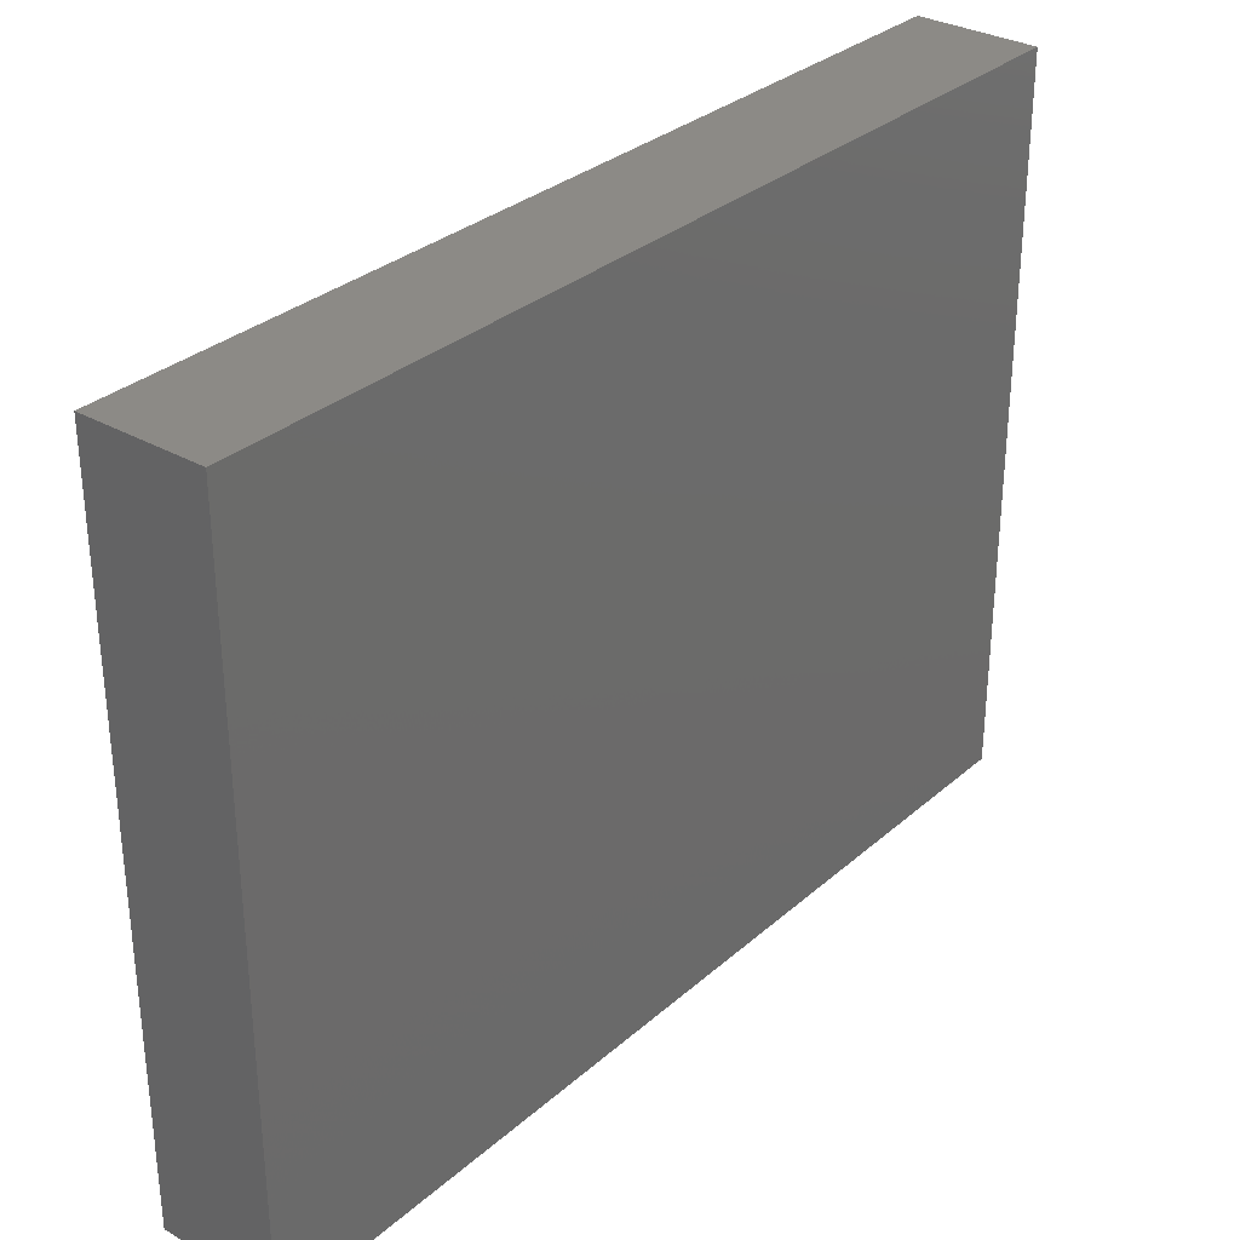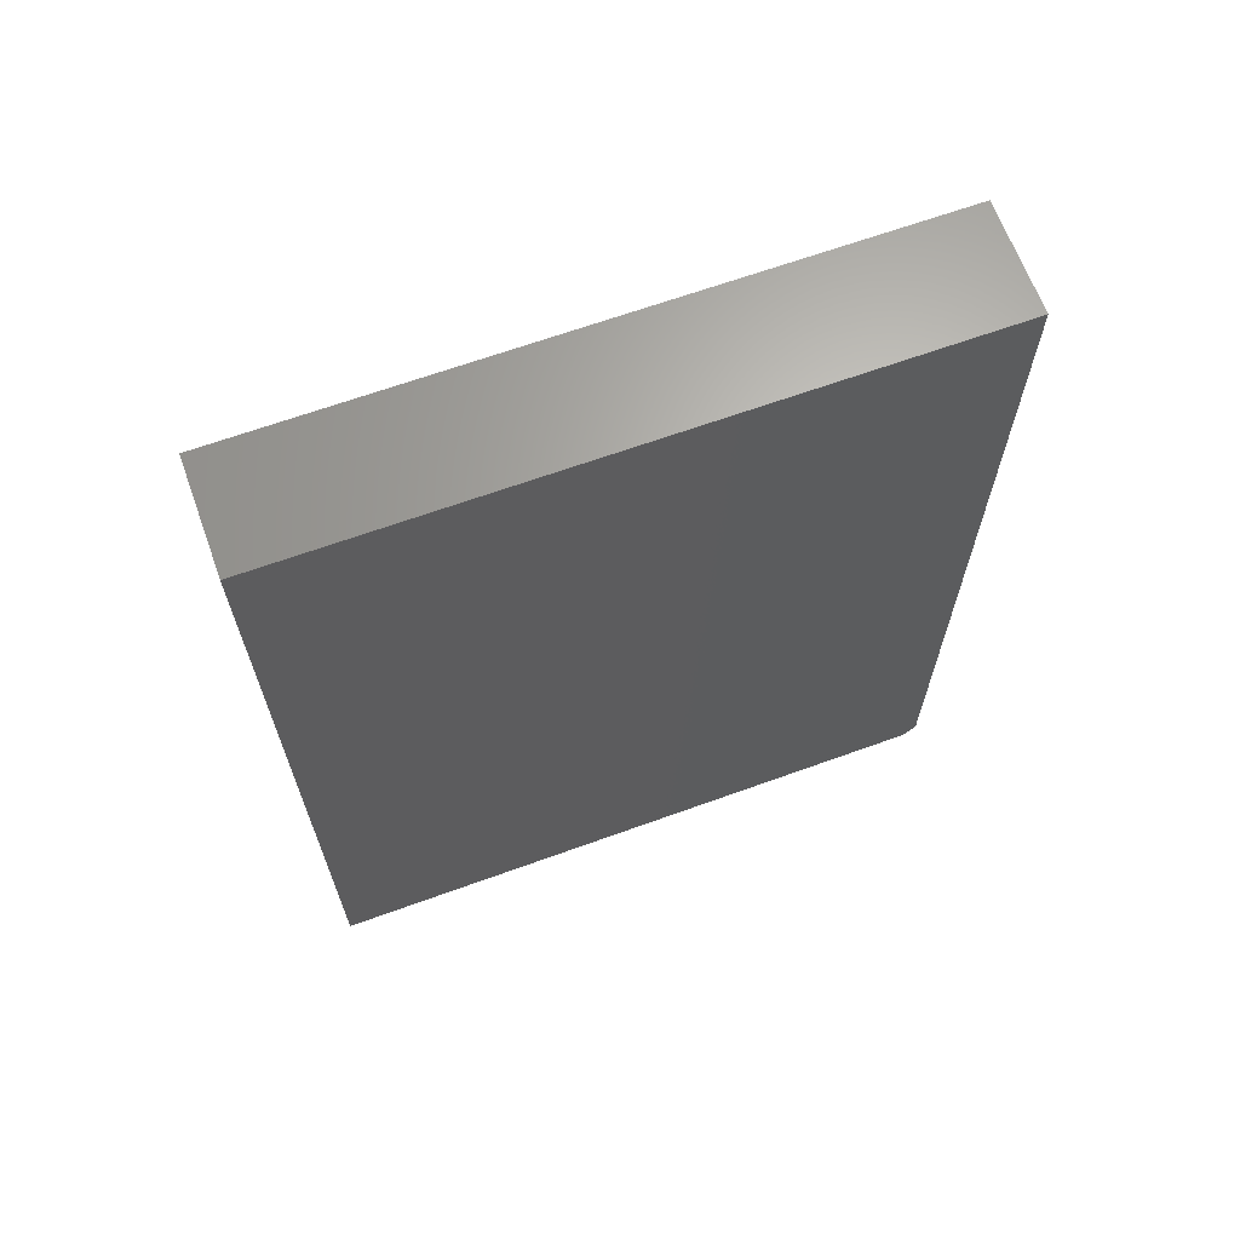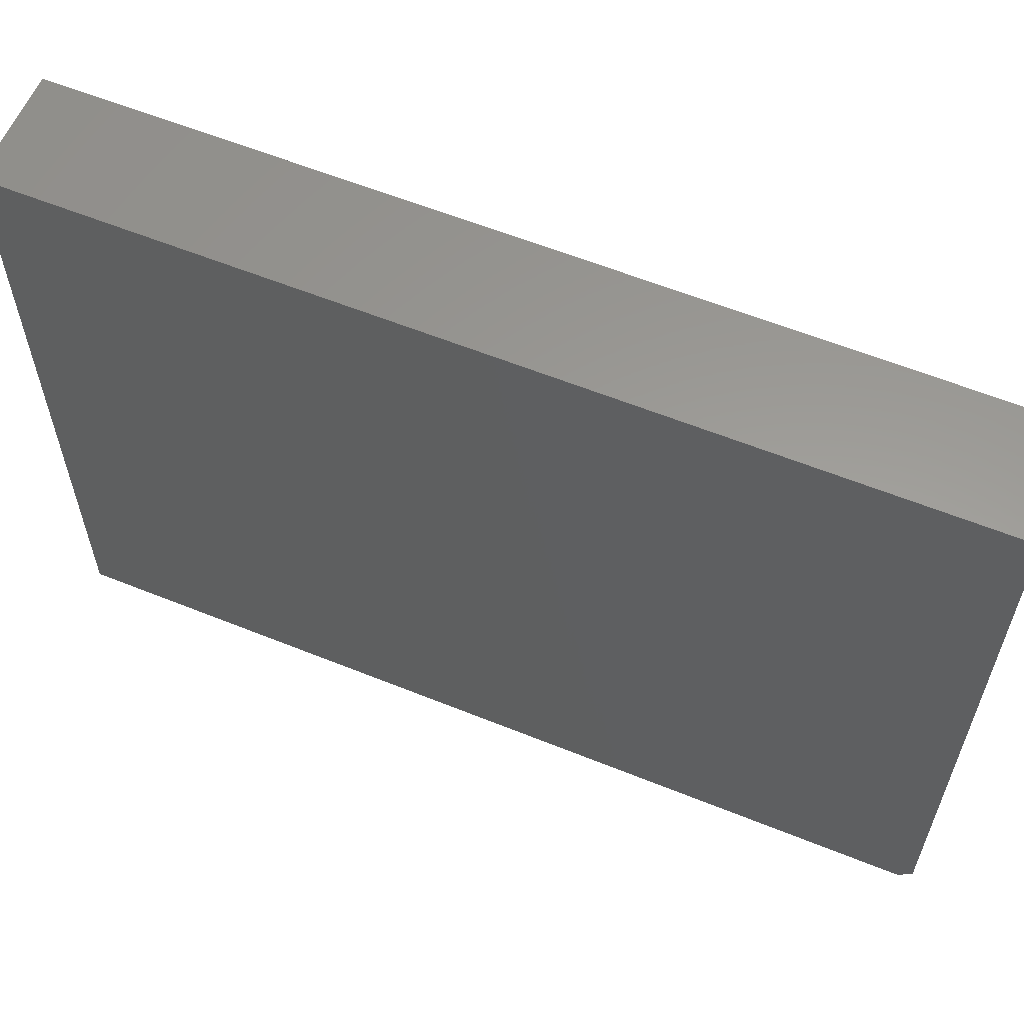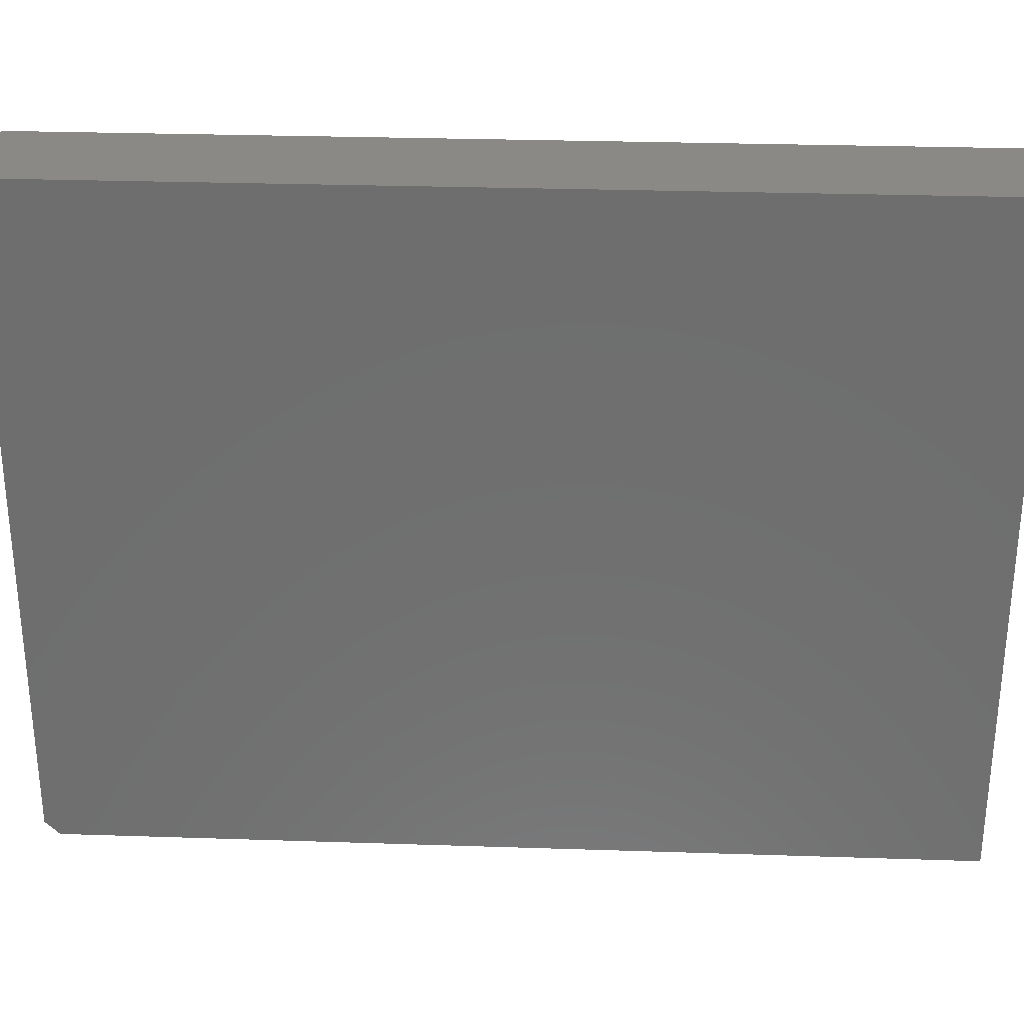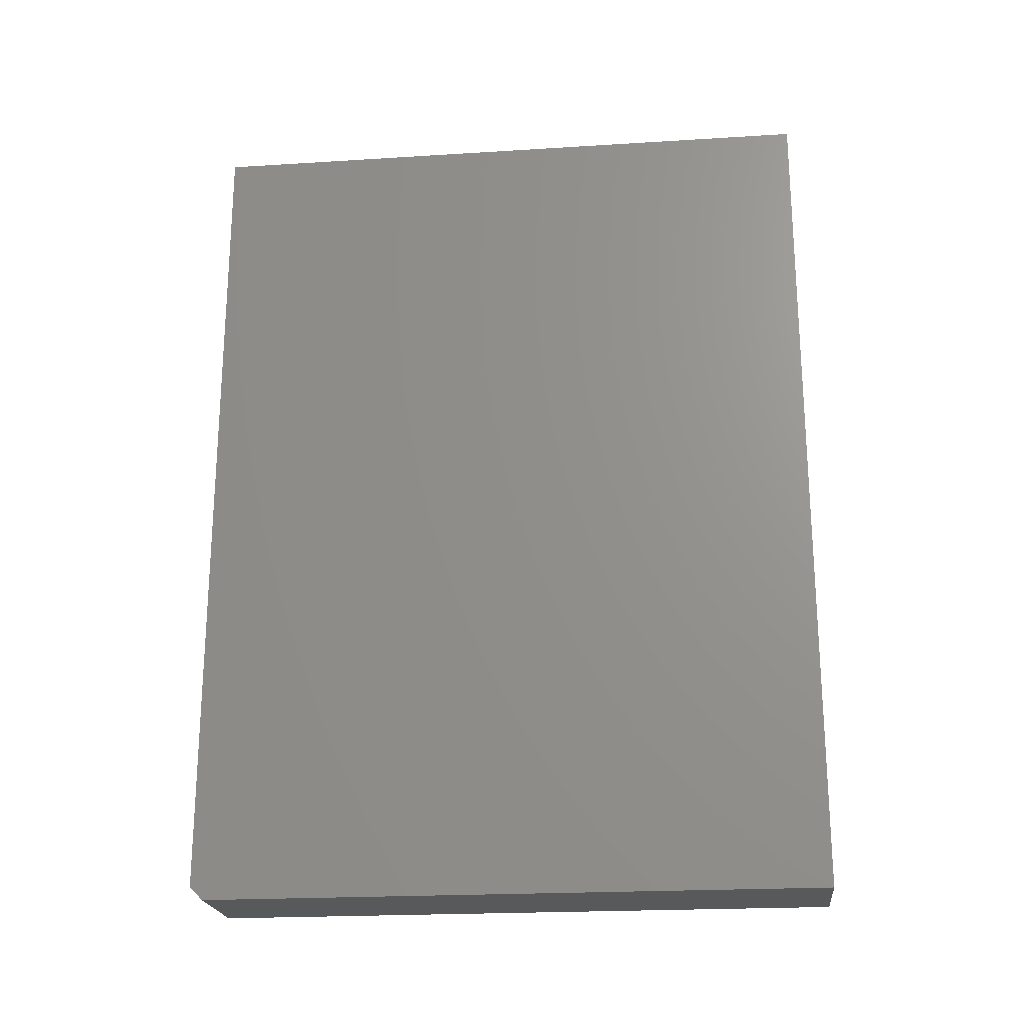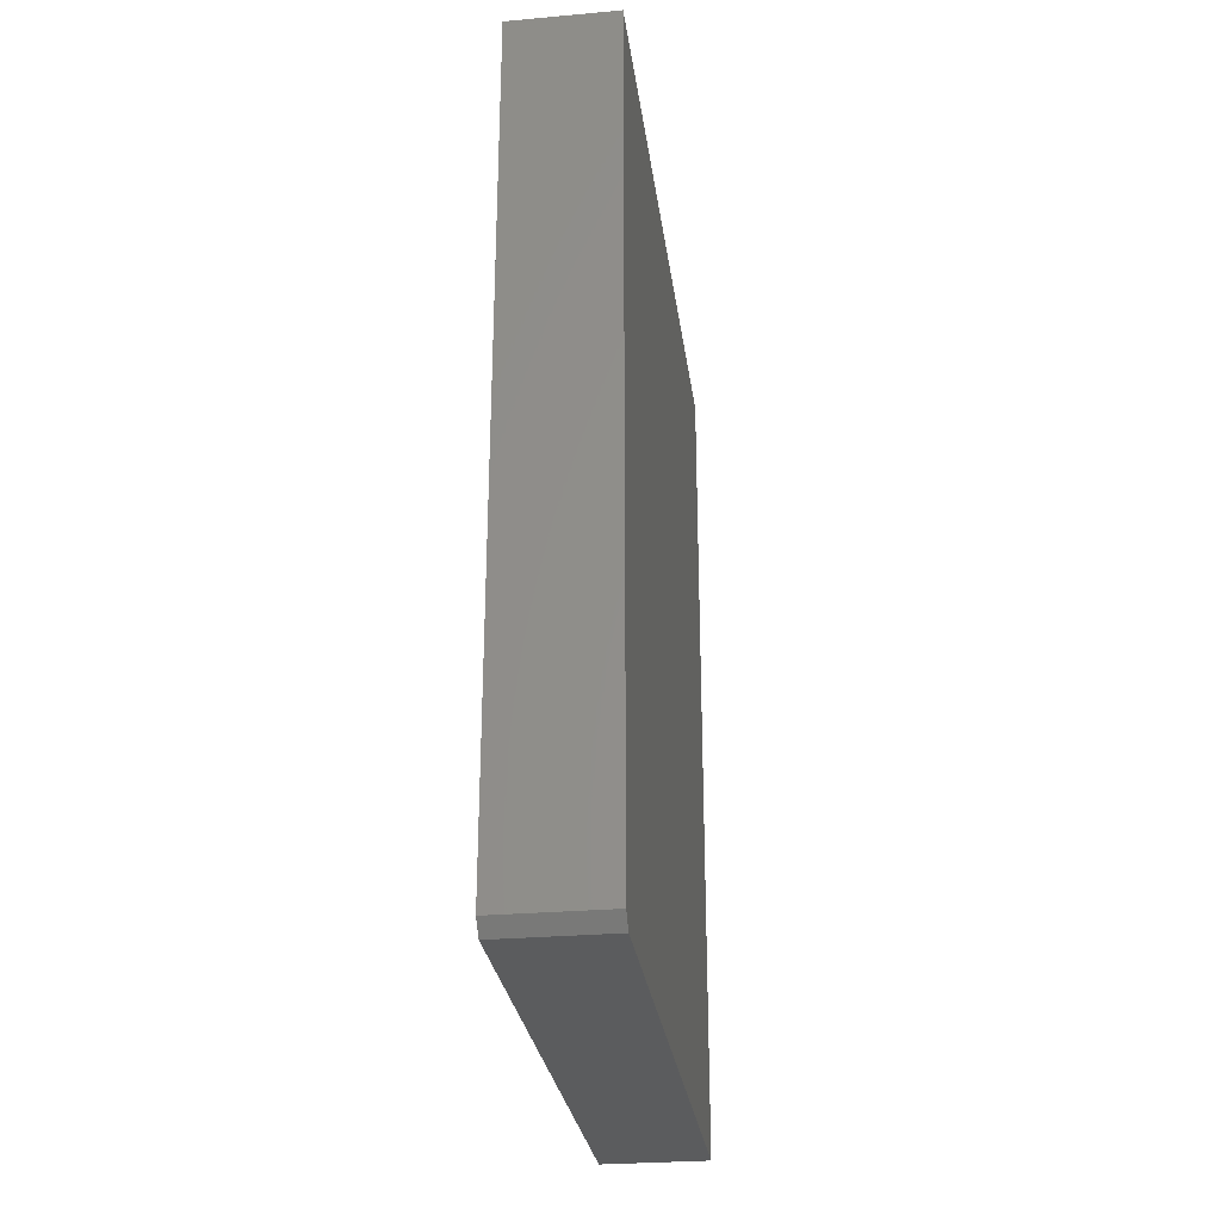
<metadata>
{"format":"stl","ext":"stl","renderer":"f3d","projection":"perspective","resolution":1024,"background":"white","views":[{"elev":31.3,"azim":39.2,"up":"+Z"},{"elev":65.9,"azim":70.0,"up":"+Y"},{"elev":59.9,"azim":-67.5,"up":"+Z"},{"elev":29.1,"azim":92.8,"up":"+Z"},{"elev":-21.7,"azim":-83.7,"up":"+Y"},{"elev":-28.3,"azim":-172.4,"up":"+Y"}]}
</metadata>
<code>
# stl→obj: 10 verts, 16 faces
v -0.0625 -0.4844 0
v -0.0625 0.5 0
v 0.06382 -0.4844 0
v 0.06382 0.5 0
v -0.0625 0.5 0.75
v -0.0625 -0.5 0.75
v -0.0625 -0.5 0.01562
v 0.06382 0.5 0.75
v 0.06382 -0.5 0.75
v 0.06382 -0.5 0.01562
f 1 2 3
f 3 2 4
f 5 2 6
f 6 2 1
f 6 1 7
f 4 8 3
f 3 8 9
f 3 9 10
f 7 10 6
f 6 10 9
f 7 1 10
f 10 1 3
f 6 9 5
f 5 9 8
f 4 2 8
f 8 2 5

</code>
